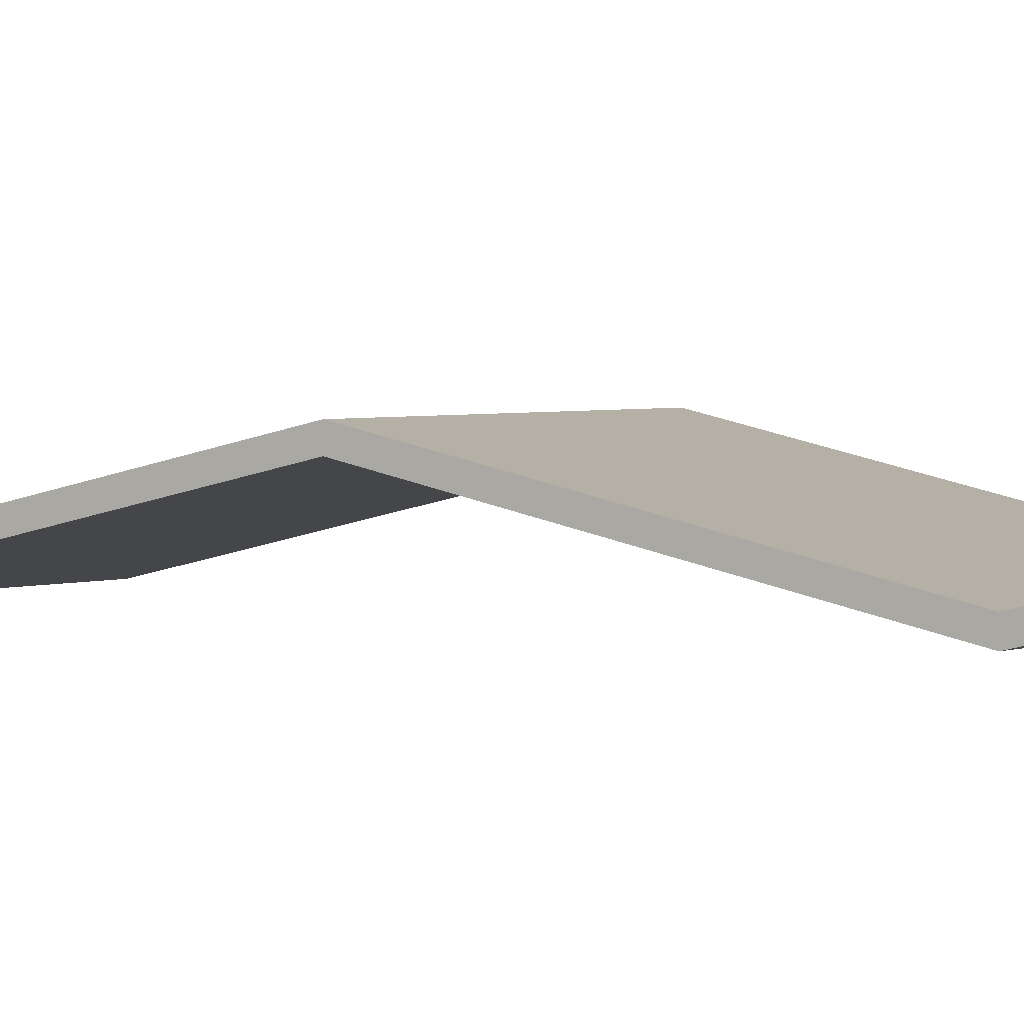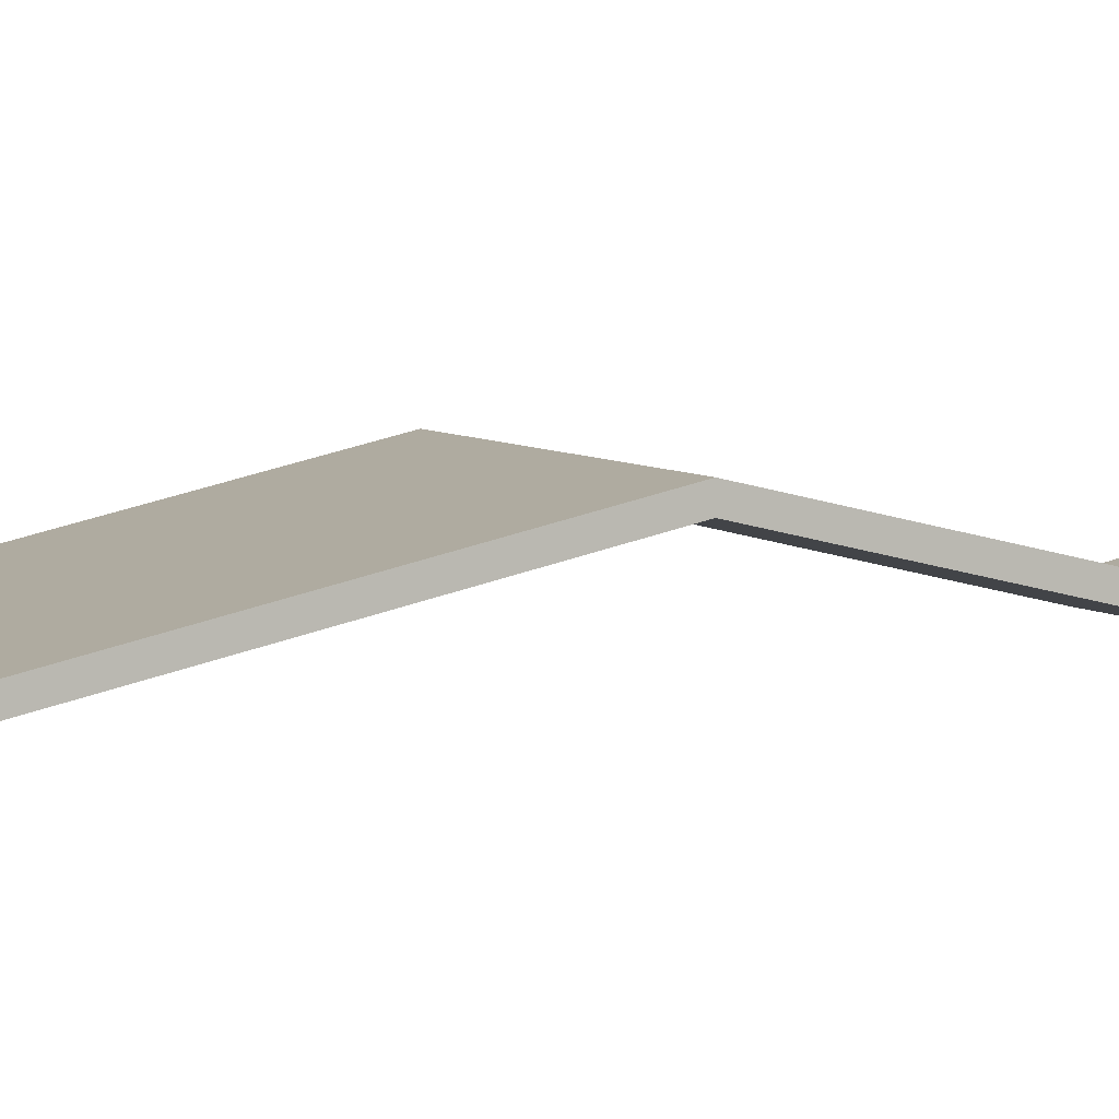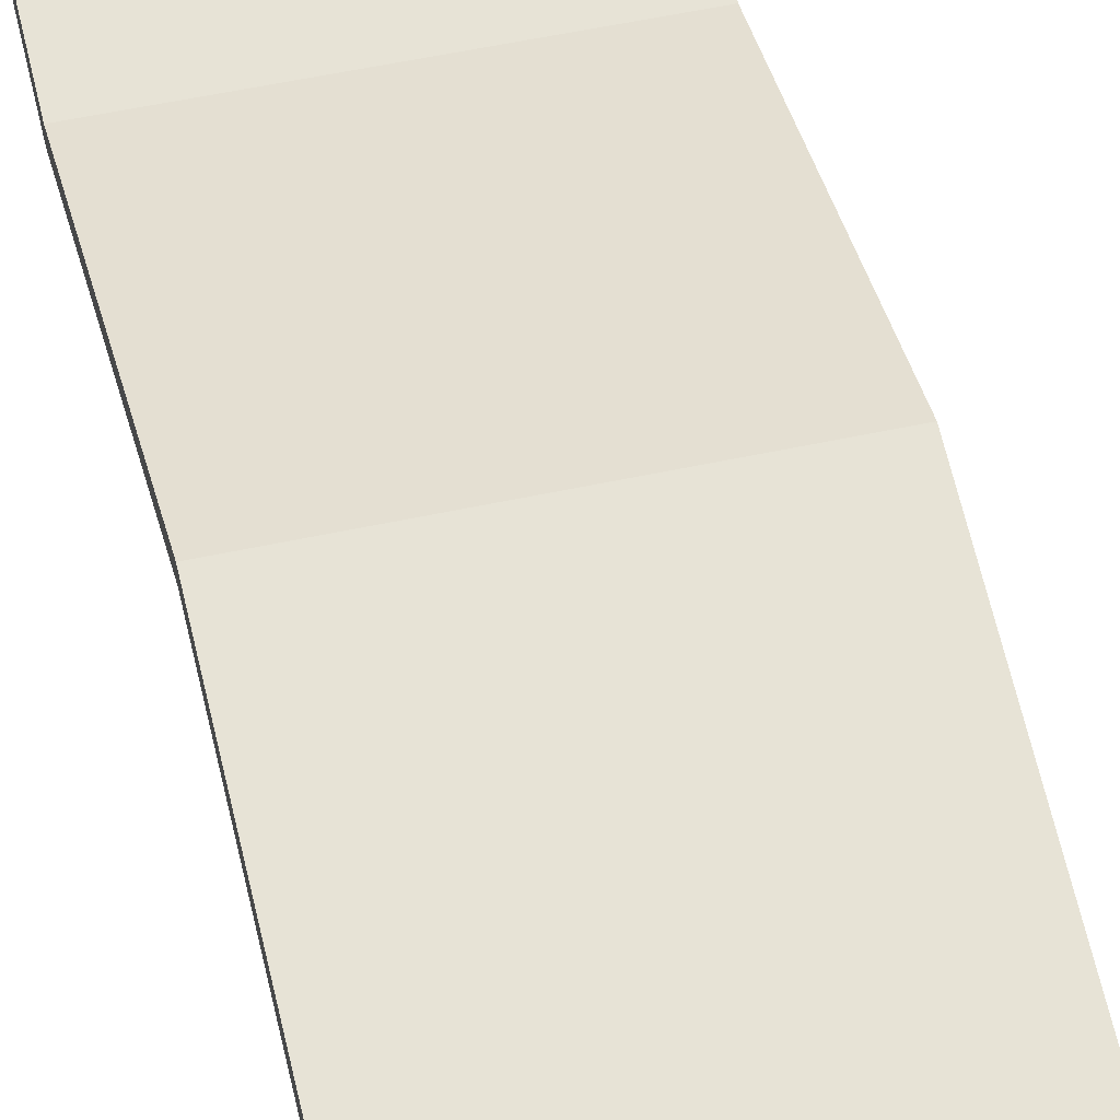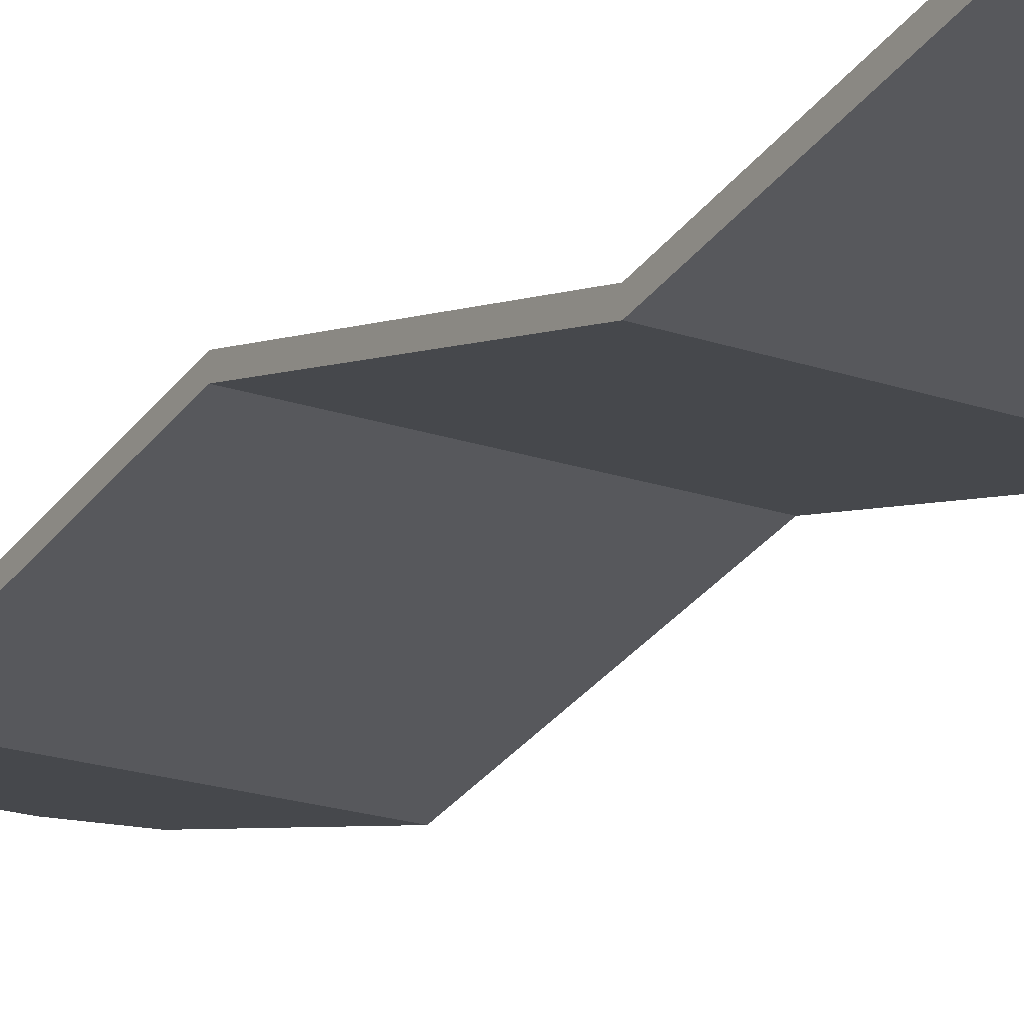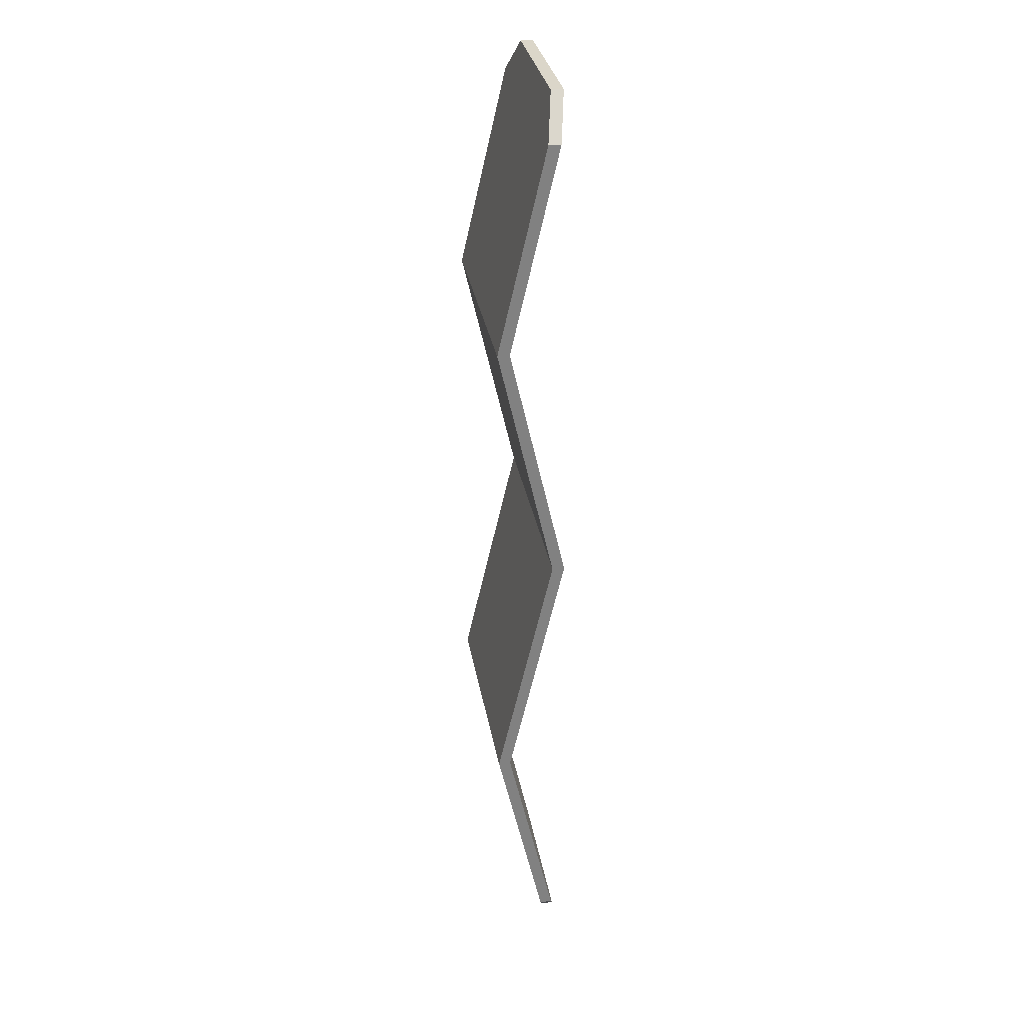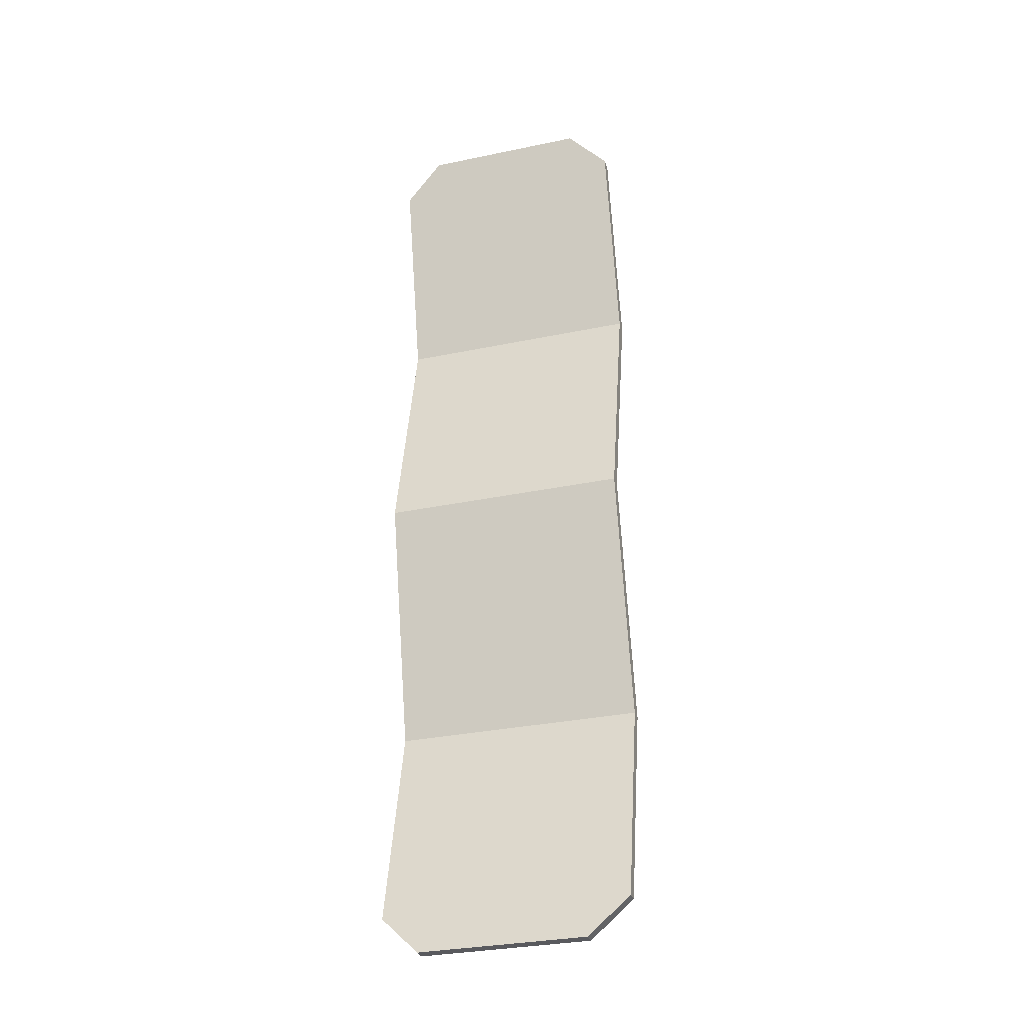
<metadata>
{"format":"obj","ext":"obj","renderer":"f3d","projection":"perspective","resolution":1024,"background":"white","views":[{"elev":2.1,"azim":120.4,"up":"+Z"},{"elev":4.9,"azim":67.6,"up":"+Z"},{"elev":51.0,"azim":-13.5,"up":"+Z"},{"elev":-19.3,"azim":-33.5,"up":"+Z"},{"elev":30.1,"azim":-99.3,"up":"+Y"},{"elev":-31.3,"azim":16.6,"up":"+Y"}]}
</metadata>
<code>
o bacon.003
v -0.02194 -0.13 0.015
v -0.0325 -0.065 0
v -0.0325 -0.1197 0.01263
v -0.02194 -0.065 0
v 0.0325 0 0.015
v 0.02194 0.065 0
v 0.02194 0 0.015
v 0.0325 0.065 0
v -0.02194 0 0.015
v -0.0325 0.065 0
v -0.0325 0 0.015
v -0.02194 0.065 0
v 0.006825 -0.13 0.015
v -0.006825 -0.065 0
v -0.006825 -0.13 0.015
v 0.006825 -0.065 0
v 0.006825 0 0.015
v -0.006825 0.065 0
v -0.006825 0 0.015
v 0.006825 0.065 0
v 0.0325 -0.1197 0.01263
v 0.02194 -0.065 0
v 0.02194 -0.13 0.015
v 0.0325 -0.065 0
v -0.006825 0.13 0.015
v 0.006825 0.13 0.015
v -0.0325 0.1197 0.01263
v -0.02194 0.13 0.015
v 0.02194 0.13 0.015
v 0.0325 0.1197 0.01263
v -0.02194 -0.13 0.01177
v -0.0325 -0.1197 0.009399
v -0.0325 -0.065 -0.003226
v -0.02194 -0.065 -0.003226
v 0.0325 0 0.01177
v 0.02194 0 0.01177
v 0.02194 0.065 -0.003225
v 0.0325 0.065 -0.003225
v -0.02194 0 0.01177
v -0.0325 0 0.01177
v -0.0325 0.065 -0.003225
v -0.02194 0.065 -0.003225
v 0.006825 -0.13 0.01177
v -0.006825 -0.13 0.01177
v -0.006825 -0.065 -0.003226
v 0.006825 -0.065 -0.003226
v 0.006825 0 0.01177
v -0.006825 0 0.01177
v -0.006825 0.065 -0.003225
v 0.006825 0.065 -0.003225
v 0.0325 -0.1197 0.009399
v 0.02194 -0.13 0.01177
v 0.02194 -0.065 -0.003226
v 0.0325 -0.065 -0.003226
v -0.006825 0.13 0.01178
v 0.006825 0.13 0.01178
v -0.0325 0.1197 0.0094
v -0.02194 0.13 0.01178
v 0.02194 0.13 0.01178
v 0.0325 0.1197 0.0094
f 1 2 3
f 2 1 4
f 5 6 7
f 6 5 8
f 9 10 11
f 10 9 12
f 13 14 15
f 14 13 16
f 17 18 19
f 18 17 20
f 21 22 23
f 22 21 24
f 20 25 18
f 25 20 26
f 12 27 10
f 27 12 28
f 8 29 6
f 29 8 30
f 24 7 22
f 7 24 5
f 4 11 2
f 11 4 9
f 16 19 14
f 19 16 17
f 18 28 12
f 28 18 25
f 15 4 1
f 4 15 14
f 23 16 13
f 16 23 22
f 6 26 20
f 26 6 29
f 19 12 9
f 12 19 18
f 7 20 17
f 20 7 6
f 22 17 16
f 17 22 7
f 14 9 4
f 9 14 19
f 31 32 33
f 33 34 31
f 35 36 37
f 37 38 35
f 39 40 41
f 41 42 39
f 43 44 45
f 45 46 43
f 47 48 49
f 49 50 47
f 51 52 53
f 53 54 51
f 50 49 55
f 55 56 50
f 42 41 57
f 57 58 42
f 38 37 59
f 59 60 38
f 54 53 36
f 36 35 54
f 34 33 40
f 40 39 34
f 46 45 48
f 48 47 46
f 49 42 58
f 58 55 49
f 44 31 34
f 34 45 44
f 52 43 46
f 46 53 52
f 37 50 56
f 56 59 37
f 48 39 42
f 42 49 48
f 36 47 50
f 50 37 36
f 53 46 47
f 47 36 53
f 45 34 39
f 39 48 45
f 27 57 41 10
f 26 56 55 25
f 3 32 31 1
f 29 59 56 26
f 1 31 44 15
f 28 58 57 27
f 13 43 52 23
f 25 55 58 28
f 24 54 35 5
f 15 44 43 13
f 30 60 59 29
f 23 52 51 21
f 5 35 38 8
f 21 51 54 24
f 10 41 40 11
f 8 38 60 30
f 2 33 32 3
f 11 40 33 2

</code>
